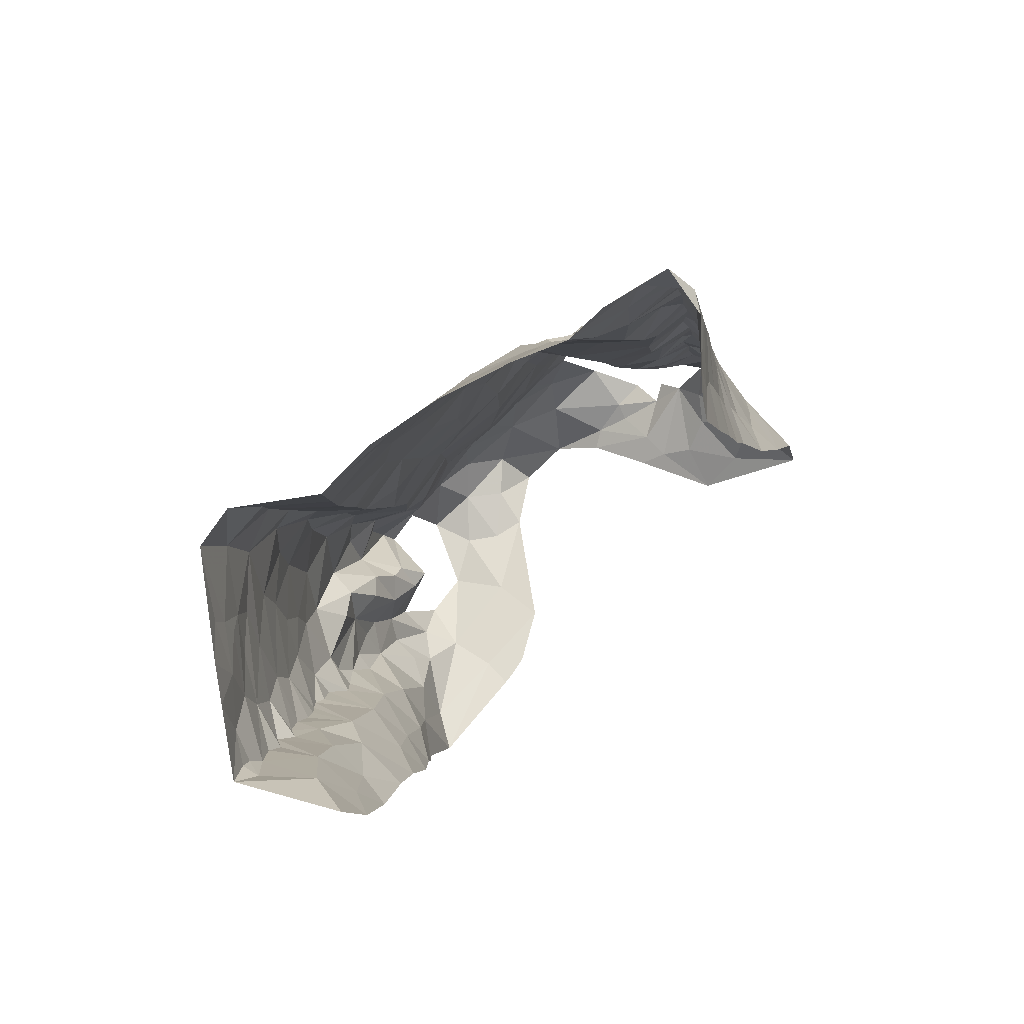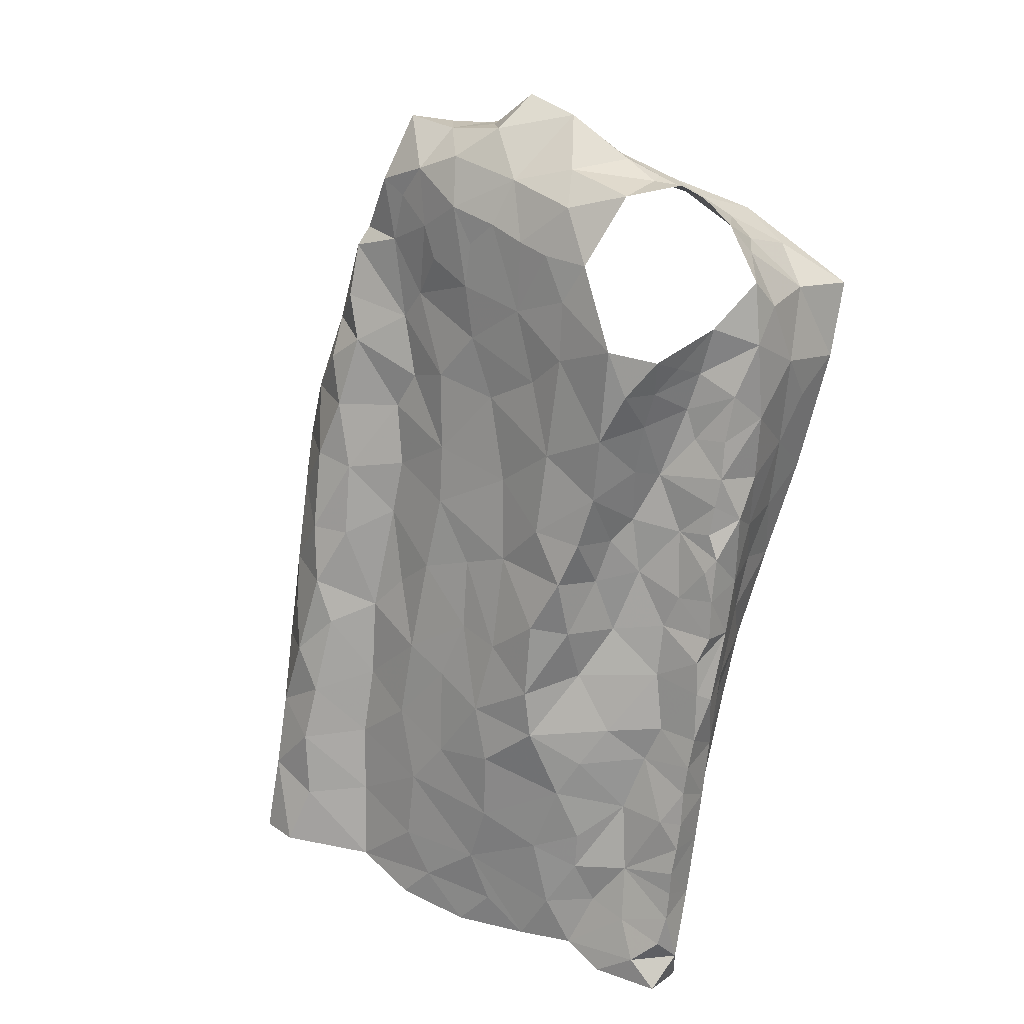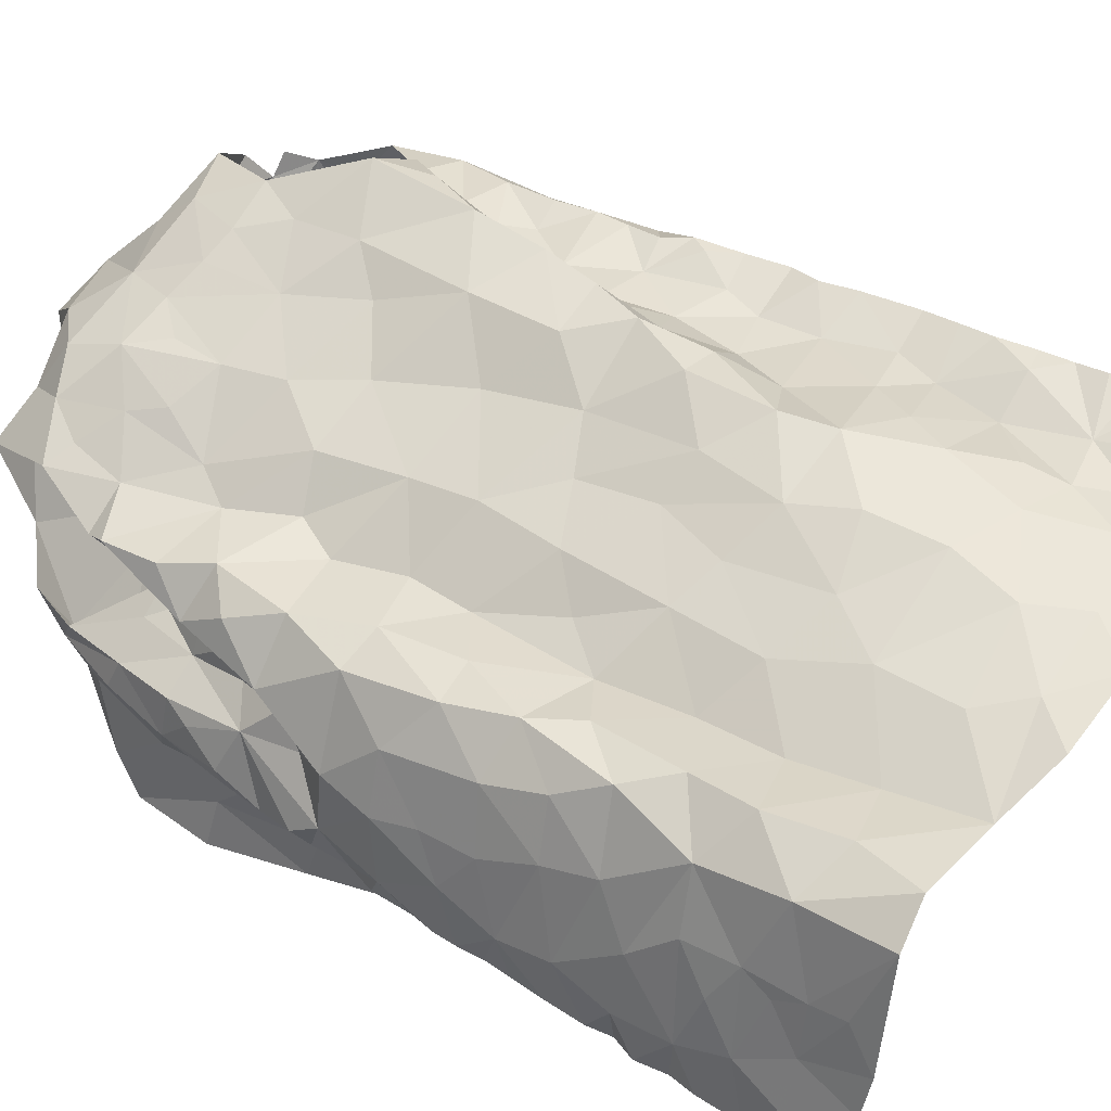
<metadata>
{"format":"obj","ext":"obj","renderer":"f3d","projection":"perspective","resolution":1024,"background":"white","views":[{"elev":-78.1,"azim":37.8,"up":"+Y"},{"elev":30.1,"azim":35.0,"up":"+Y"},{"elev":66.2,"azim":-57.5,"up":"+Z"}]}
</metadata>
<code>
v -0.5206 0.06178 -0.2272
v -0.5177 0.1017 -0.2282
v -0.5131 0.1397 -0.2428
v -0.513 0.1751 -0.245
v -0.5087 0.1969 -0.2536
v -0.5089 0.2618 -0.2587
v -0.4916 0.2781 -0.2773
v -0.502 0.4376 -0.2834
v -0.4918 0.5382 -0.2987
v -0.4828 0.5154 -0.4264
v -0.4614 0.3831 -0.3986
v -0.4585 0.04151 -0.3005
v -0.4574 0.255 -0.3636
v -0.4922 0.6647 -0.4637
v -0.4536 0.6867 -0.3047
v -0.4655 0.692 -0.3293
v -0.458 0.09497 -0.3295
v -0.4681 0.4443 -0.4083
v -0.468 0.513 -0.3891
v -0.4851 0.577 -0.3159
v -0.5104 0.09434 -0.2425
v -0.4613 0.6864 -0.3569
v -0.4619 0.1773 -0.3513
v -0.47 0.2126 -0.3257
v -0.4568 0.313 -0.3769
v -0.4715 0.4176 -0.3225
v -0.5004 0.5945 -0.4405
v -0.4778 0.5965 -0.4042
v -0.4798 0.6896 -0.4294
v -0.4779 0.6344 -0.3198
v -0.4723 0.09767 -0.2764
v -0.4654 0.1428 -0.3181
v -0.4759 0.2203 -0.2867
v -0.478 0.1646 -0.275
v -0.4707 0.2891 -0.3157
v -0.4619 0.3626 -0.3592
v -0.465 0.429 -0.3689
v -0.4685 0.5676 -0.355
v -0.4755 0.3324 -0.3018
v -0.4721 0.4966 -0.3321
v -0.4672 0.6513 -0.3842
v -0.04232 0.7009 -0.2066
v -0.04741 0.6652 -0.2127
v -0.0548 0.6307 -0.2084
v -0.06104 0.5825 -0.2047
v -0.07445 0.511 -0.1863
v -0.06565 0.4168 -0.1808
v -0.06828 0.2828 -0.1289
v -0.06259 0.2014 -0.1188
v -0.02046 0.06211 -0.09654
v 0.04094 0.06288 -0.1036
v 0.01482 0.08841 -0.1034
v 0.03757 0.1116 -0.1165
v 0.03836 0.1649 -0.1341
v 0.03265 0.2697 -0.162
v 0.03257 0.3244 -0.1784
v 0.02182 0.402 -0.1948
v 0.02044 0.5025 -0.2257
v -0.02349 0.6096 -0.2504
v -0.05268 0.4753 -0.2048
v -0.03454 0.6372 -0.2519
v -0.01075 0.4566 -0.2111
v -0.05999 0.07642 -0.1019
v -0.005635 0.1224 -0.1165
v -0.06198 0.1658 -0.1146
v -0.01706 0.2872 -0.1694
v -0.005341 0.3227 -0.179
v -0.02151 0.4249 -0.2031
v -0.01895 0.3757 -0.1899
v -0.02259 0.5192 -0.2275
v -0.06352 0.5287 -0.2081
v -0.04849 0.5724 -0.2298
v -0.0433 0.1283 -0.1204
v -0.02916 0.2333 -0.1514
v 0.01565 0.2356 -0.1482
v -0.01504 0.1718 -0.1346
v -0.05039 0.3178 -0.1512
v -0.3898 0.6898 -0.2863
v -0.4022 0.6629 -0.261
v -0.4096 0.6404 -0.2592
v -0.4412 0.5493 -0.2311
v -0.4699 0.4961 -0.2145
v -0.4711 0.4159 -0.1979
v -0.4704 0.3709 -0.1869
v -0.4558 0.1818 -0.1291
v -0.4619 0.1563 -0.1362
v -0.5165 0.1216 -0.2323
v -0.5135 0.2218 -0.2506
v -0.5046 0.2416 -0.2622
v -0.5081 0.2943 -0.2617
v -0.5052 0.3228 -0.2704
v -0.5039 0.3448 -0.2736
v -0.5058 0.3657 -0.2738
v -0.5059 0.3841 -0.274
v -0.5019 0.4038 -0.2801
v -0.4915 0.4637 -0.2992
v -0.4929 0.4944 -0.3
v -0.4969 0.5087 -0.283
v -0.4851 0.5807 -0.2957
v -0.4711 0.6145 -0.289
v -0.4175 0.6891 -0.2951
v -0.4894 0.4883 -0.2639
v -0.405 0.6757 -0.2889
v -0.4705 0.07719 -0.1376
v -0.4786 0.1253 -0.1613
v -0.5009 0.2007 -0.2088
v -0.4559 0.5245 -0.2446
v -0.4612 0.572 -0.2605
v -0.4888 0.07422 -0.1694
v -0.4958 0.2964 -0.215
v -0.4768 0.2537 -0.1728
v -0.4984 0.3385 -0.2297
v -0.4304 0.5903 -0.2568
v -0.4776 0.4516 -0.2135
v -0.4906 0.3895 -0.2249
v -0.5057 0.1142 -0.2013
v -0.5024 0.247 -0.2207
v -0.5004 0.432 -0.2588
v -0.4936 0.1624 -0.1892
v -0.4266 0.6386 -0.2816
v 0.04805 0.08848 -0.1344
v 0.04011 0.1386 -0.1266
v 0.03712 0.1867 -0.138
v 0.03662 0.2117 -0.147
v 0.03579 0.2376 -0.1544
v 0.03234 0.2964 -0.1694
v 0.02719 0.371 -0.1881
v 0.02742 0.4256 -0.2067
v 0.02311 0.462 -0.215
v 0.01191 0.4886 -0.219
v 0.008754 0.5247 -0.2292
v 0.009094 0.5519 -0.237
v 0.01019 0.5787 -0.2448
v -0.02819 0.6723 -0.2619
v -0.03628 0.686 -0.2342
v -0.4611 0.6377 -0.2877
v -0.09384 0.8012 -0.3649
v -0.04606 0.8242 -0.299
v -0.01728 0.7743 -0.3284
v -0.1209 0.8137 -0.3603
v -0.1563 0.8462 -0.3166
v -0.1068 0.8364 -0.3076
v -0.07054 0.842 -0.2856
v -0.06322 0.8239 -0.3119
v -0.03215 0.803 -0.3124
v -0.09834 0.8149 -0.338
v -0.001029 0.02691 -0.2026
v -0.009303 0.04908 -0.2219
v 0.01887 0.5366 -0.3852
v -0.07439 0.7751 -0.4222
v 0.03927 0.04987 -0.1486
v -0.008039 0.1418 -0.2531
v -0.01974 0.7178 -0.2684
v 0.006645 0.03205 -0.1909
v 0.02463 0.7124 -0.4452
v 0.003945 0.7586 -0.3018
v 0.01645 0.7025 -0.2911
v -0.005302 0.2905 -0.302
v -0.005555 0.2158 -0.2775
v 0.005696 0.4435 -0.3556
v 0.005178 0.1136 -0.2121
v 0.009948 0.1642 -0.2168
v -0.03375 0.7746 -0.3568
v 0.007879 0.2755 -0.2535
v 0.005493 0.3249 -0.2742
v 0.02971 0.2987 -0.2153
v 0.03485 0.3599 -0.2031
v 0.02681 0.4681 -0.2529
v 0.00653 0.6133 -0.2542
v 0.02501 0.621 -0.3716
v 0.03097 0.648 -0.414
v 0.007953 0.7259 -0.3834
v -0.02824 0.7528 -0.4109
v -0.06611 0.7836 -0.3757
v 0.02125 0.36 -0.2453
v 0.03462 0.2483 -0.1969
v 0.02878 0.418 -0.2369
v 0.01929 0.511 -0.2896
v 0.01419 0.07827 -0.188
v 0.009515 0.214 -0.2333
v 0.008254 0.4102 -0.2926
v 0.01838 0.5786 -0.3433
v 0.02651 0.5354 -0.256
v -0.002362 0.358 -0.3206
v 0.03911 0.1468 -0.1675
v 0.0238 0.5675 -0.286
v 0.01202 0.5078 -0.3422
v 0.007186 0.6555 -0.2675
v 0.008731 0.4598 -0.3119
v 0.01179 0.7279 -0.3259
v 0.02273 0.6663 -0.346
v 0.03642 0.2027 -0.1842
v 0.02407 0.6285 -0.2902
v -0.389 0.7182 -0.45
v -0.3297 0.7629 -0.4175
v -0.3705 0.7279 -0.4451
v -0.4004 0.7128 -0.4522
v -0.4464 0.738 -0.3164
v -0.4267 0.7863 -0.3454
v -0.349 0.8398 -0.3119
v -0.3471 0.7962 -0.3737
v -0.3869 0.8151 -0.3389
v -0.4439 0.75 -0.3537
v -0.4265 0.7597 -0.3879
v -0.406 0.7317 -0.4258
v -0.4538 0.716 -0.3753
v -0.2776 0.7971 -0.2148
v -0.255 0.766 -0.21
v -0.1633 0.7792 -0.202
v -0.1187 0.7807 -0.1996
v -0.3779 0.7965 -0.2368
v -0.2871 0.8477 -0.3326
v -0.3527 0.7864 -0.2328
v -0.37 0.852 -0.274
v -0.3186 0.8394 -0.3281
v -0.331 0.8187 -0.2329
v -0.1025 0.8378 -0.2904
v -0.3186 0.851 -0.2697
v -0.1946 0.7835 -0.2064
v -0.1006 0.8397 -0.2392
v -0.2484 0.8894 -0.3025
v -0.1502 0.8239 -0.2186
v -0.1663 0.8481 -0.2489
v -0.2305 0.7907 -0.2122
v -0.2903 0.8385 -0.2361
v -0.2576 0.8657 -0.2605
v -0.2194 0.8313 -0.2317
v -0.1961 0.881 -0.2956
v -0.1394 0.8477 -0.303
v -0.284 0.8553 -0.2916
v -0.4201 0.09785 -0.05166
v -0.4549 0.1068 -0.1127
v -0.3174 0.7664 -0.2204
v -0.2199 0.108 -0.07515
v -0.4058 0.7238 -0.2262
v -0.1772 0.06967 -0.0735
v -0.08471 0.1212 -0.09743
v -0.05907 0.6717 -0.1798
v -0.1375 0.7427 -0.192
v -0.4768 0.194 -0.1621
v -0.3818 0.1033 -0.04083
v -0.3007 0.7388 -0.2128
v -0.1023 0.1836 -0.09912
v -0.08504 0.3712 -0.1508
v -0.42 0.6081 -0.2428
v -0.2474 0.07535 -0.06966
v -0.08106 0.4707 -0.1715
v -0.0869 0.5198 -0.1474
v -0.1911 0.718 -0.1963
v -0.1123 0.3133 -0.1057
v -0.1597 0.2703 -0.09537
v -0.08415 0.249 -0.1133
v -0.3079 0.09186 -0.07918
v -0.4155 0.5125 -0.1621
v -0.09172 0.422 -0.1401
v -0.4561 0.134 -0.1212
v -0.4068 0.4389 -0.1378
v -0.1651 0.6557 -0.1845
v -0.1557 0.208 -0.0879
v -0.1689 0.1515 -0.08206
v -0.1089 0.07463 -0.08721
v -0.1475 0.1061 -0.08164
v -0.07521 0.6284 -0.1633
v -0.4375 0.3888 -0.146
v -0.4273 0.6413 -0.2219
v -0.4183 0.6094 -0.1936
v -0.4517 0.2881 -0.1421
v -0.4457 0.5647 -0.2043
v -0.397 0.5689 -0.1747
v -0.1789 0.3181 -0.1062
v -0.1319 0.6889 -0.1801
v -0.3615 0.7396 -0.2292
v -0.3428 0.6649 -0.2186
v -0.3227 0.6948 -0.2182
v -0.2504 0.1447 -0.0817
v -0.07424 0.7162 -0.1731
v -0.459 0.3292 -0.1614
v -0.426 0.3426 -0.1253
v -0.4054 0.3075 -0.1013
v -0.3721 0.3453 -0.1159
v -0.1212 0.3571 -0.1099
v -0.1686 0.3882 -0.1222
v -0.2569 0.7243 -0.2038
v -0.07766 0.5675 -0.1583
v -0.1889 0.5492 -0.1696
v -0.1331 0.521 -0.1451
v -0.1334 0.596 -0.1626
v -0.4198 0.1708 -0.07234
v -0.3288 0.2268 -0.1119
v -0.3797 0.2188 -0.07356
v -0.3688 0.157 -0.06275
v -0.3191 0.1637 -0.09727
v -0.2505 0.2098 -0.0936
v -0.4586 0.2247 -0.1374
v -0.4451 0.4625 -0.173
v -0.3929 0.3854 -0.1212
v -0.3365 0.3645 -0.1463
v -0.3703 0.4402 -0.1444
v -0.3268 0.517 -0.1865
v -0.3304 0.4654 -0.1742
v -0.3765 0.5083 -0.1614
v -0.3863 0.6358 -0.1953
v -0.2189 0.2546 -0.1002
v -0.4243 0.238 -0.09577
v -0.1001 0.478 -0.1344
v -0.123 0.4273 -0.1213
v -0.3767 0.2713 -0.09119
v -0.3293 0.2918 -0.1297
v -0.2689 0.5566 -0.1777
v -0.2627 0.5034 -0.1648
v -0.3407 0.5738 -0.1995
v -0.2775 0.2726 -0.1111
v -0.2445 0.6755 -0.1973
v -0.3224 0.6096 -0.2058
v -0.212 0.3912 -0.1329
v -0.3051 0.4011 -0.1532
v -0.2692 0.4335 -0.1485
v -0.2199 0.4542 -0.1506
v -0.2741 0.3467 -0.1268
v -0.2164 0.6228 -0.1884
v -0.2807 0.6274 -0.1933
v -0.1742 0.4752 -0.1483
v -0.2304 0.3334 -0.1193
v -0.4021 0.7395 -0.2405
v -0.4044 0.6759 -0.2086
f 94 26 39
f 34 4 5
f 24 23 32
f 20 9 99
f 38 20 30
f 28 27 10
f 21 2 87
f 31 1 21
f 30 15 16
f 39 91 92
f 19 10 18
f 40 20 38
f 41 22 206
f 100 136 30
f 101 15 120
f 39 90 91
f 39 92 93
f 26 95 8
f 206 29 41
f 21 3 31
f 12 1 31
f 15 30 136
f 15 136 120
f 32 23 17
f 7 89 6
f 39 7 90
f 39 93 94
f 96 26 8
f 97 40 96
f 40 9 20
f 30 99 100
f 14 27 28
f 3 21 87
f 30 16 22
f 17 12 31
f 4 34 3
f 31 3 34
f 88 89 33
f 33 35 24
f 24 35 13
f 7 39 35
f 35 25 13
f 35 39 36
f 36 25 35
f 11 25 36
f 11 36 37
f 36 39 26
f 26 94 95
f 18 11 37
f 9 97 98
f 9 40 97
f 30 20 99
f 28 29 14
f 31 32 17
f 34 5 88
f 88 33 34
f 24 34 33
f 24 13 23
f 28 19 38
f 29 28 41
f 30 22 41
f 34 32 31
f 24 32 34
f 26 96 40
f 37 26 40
f 18 37 19
f 37 36 26
f 19 28 10
f 40 19 37
f 30 41 38
f 40 38 19
f 28 38 41
f 7 33 89
f 35 33 7
f 43 134 135
f 64 53 122
f 42 43 135
f 76 122 54
f 69 244 77
f 62 68 128
f 47 60 247
f 66 55 126
f 247 60 46
f 57 69 127
f 125 75 124
f 67 126 56
f 70 131 132
f 134 43 61
f 72 59 61
f 72 45 71
f 130 70 62
f 72 133 59
f 43 44 61
f 61 44 72
f 76 123 124
f 65 237 73
f 76 65 73
f 76 54 123
f 66 75 55
f 75 66 74
f 48 74 66
f 66 77 48
f 67 56 127
f 244 69 47
f 128 68 57
f 130 62 129
f 70 58 131
f 70 130 58
f 132 133 72
f 45 72 44
f 51 52 50
f 64 52 53
f 50 52 63
f 52 64 63
f 49 65 74
f 48 252 74
f 67 66 126
f 68 69 57
f 67 127 69
f 72 70 132
f 60 71 46
f 71 60 70
f 64 73 63
f 73 237 63
f 73 64 76
f 75 76 124
f 74 65 76
f 76 64 122
f 49 74 252
f 60 68 62
f 70 60 62
f 71 70 72
f 75 74 76
f 67 77 66
f 68 47 69
f 68 60 47
f 77 67 69
f 116 87 2
f 116 3 87
f 88 117 89
f 110 277 112
f 112 91 90
f 115 93 112
f 89 117 6
f 103 120 80
f 8 95 118
f 97 96 102
f 108 136 100
f 108 100 99
f 113 245 120
f 108 120 136
f 95 94 118
f 256 105 232
f 79 78 103
f 102 98 97
f 82 81 107
f 112 92 91
f 80 79 103
f 115 84 83
f 245 80 120
f 120 103 101
f 104 232 105
f 105 256 86
f 119 86 85
f 4 3 106
f 5 4 106
f 267 110 111
f 110 90 6
f 90 110 112
f 110 267 277
f 82 107 102
f 102 96 118
f 118 96 8
f 102 108 98
f 9 108 99
f 9 98 108
f 81 113 108
f 1 116 2
f 104 105 109
f 119 105 86
f 106 88 5
f 117 110 6
f 277 84 112
f 112 93 92
f 118 94 115
f 112 84 115
f 118 114 102
f 107 81 108
f 108 113 120
f 119 116 105
f 1 109 116
f 116 119 3
f 106 3 119
f 240 119 85
f 115 83 114
f 93 115 94
f 115 114 118
f 102 107 108
f 116 109 105
f 106 117 88
f 294 111 106
f 106 119 240
f 294 106 240
f 111 117 106
f 110 117 111
f 114 82 102
f 129 62 128
f 167 127 56
f 59 133 169
f 121 53 52
f 52 51 121
f 55 75 125
f 90 7 6
f 2 21 1
f 103 78 101
f 144 145 146
f 139 145 156
f 138 145 144
f 144 142 217
f 142 144 146
f 140 141 146
f 146 229 142
f 145 137 146
f 229 146 141
f 137 140 146
f 145 139 163
f 143 144 217
f 137 145 174
f 174 145 163
f 126 55 176
f 126 176 166
f 163 139 172
f 129 128 177
f 134 157 153
f 135 153 42
f 183 131 58
f 154 179 151
f 154 148 179
f 150 173 155
f 165 158 184
f 160 181 184
f 137 174 150
f 150 140 137
f 166 164 175
f 176 55 125
f 133 132 183
f 53 121 122
f 51 151 121
f 185 192 123
f 122 185 54
f 188 134 61
f 187 189 160
f 190 139 156
f 148 154 147
f 167 177 127
f 167 56 166
f 166 56 126
f 129 177 168
f 177 57 127
f 183 58 168
f 187 160 149
f 151 179 121
f 192 124 123
f 170 182 149
f 157 156 153
f 134 153 135
f 134 188 157
f 148 161 179
f 174 163 173
f 164 158 165
f 159 158 164
f 175 167 166
f 159 164 180
f 180 162 159
f 128 57 177
f 58 130 129
f 132 131 183
f 54 185 123
f 192 125 124
f 125 192 176
f 152 161 148
f 149 171 170
f 181 175 184
f 164 165 175
f 168 189 178
f 177 181 168
f 58 129 168
f 181 160 189
f 162 152 159
f 59 188 61
f 188 59 169
f 170 171 191
f 172 139 190
f 191 172 190
f 172 173 163
f 173 172 155
f 175 177 167
f 183 168 178
f 172 191 171
f 171 155 172
f 186 193 133
f 156 157 190
f 176 180 164
f 168 181 189
f 185 161 162
f 152 162 161
f 191 157 193
f 193 182 191
f 178 182 186
f 179 161 185
f 164 166 176
f 180 176 192
f 175 181 177
f 121 179 185
f 175 165 184
f 192 185 162
f 122 121 185
f 187 149 182
f 178 186 183
f 187 182 178
f 187 178 189
f 150 174 173
f 190 157 191
f 186 133 183
f 182 193 186
f 170 191 182
f 192 162 180
f 193 157 188
f 169 193 188
f 133 193 169
f 206 203 204
f 196 194 197
f 197 14 205
f 29 206 204
f 195 201 212
f 201 215 212
f 201 202 200
f 215 201 200
f 78 198 101
f 16 206 22
f 199 203 198
f 202 201 204
f 201 195 204
f 198 15 101
f 206 16 203
f 15 203 16
f 202 204 199
f 14 29 205
f 203 15 198
f 204 203 199
f 195 205 204
f 29 204 205
f 196 205 195
f 197 205 196
f 213 216 211
f 211 216 214
f 224 207 208
f 222 210 220
f 143 217 220
f 214 200 202
f 218 214 216
f 223 217 229
f 229 141 228
f 212 215 230
f 215 200 218
f 215 218 230
f 221 212 230
f 216 213 233
f 207 216 233
f 209 210 222
f 209 222 219
f 223 220 217
f 218 225 226
f 225 218 216
f 225 216 207
f 228 223 229
f 219 227 224
f 227 222 223
f 226 228 221
f 223 228 227
f 200 214 218
f 230 218 226
f 222 227 219
f 226 221 230
f 225 227 226
f 226 227 228
f 217 142 229
f 225 207 227
f 227 207 224
f 220 223 222
f 259 252 251
f 268 81 82
f 231 232 104
f 295 82 114
f 81 268 245
f 265 235 79
f 253 292 291
f 264 83 84
f 238 42 276
f 252 250 251
f 243 65 49
f 210 209 239
f 45 284 71
f 42 238 43
f 274 233 272
f 211 324 272
f 236 234 246
f 236 261 262
f 239 276 210
f 264 84 277
f 81 245 113
f 283 208 207
f 233 213 272
f 262 234 236
f 48 77 250
f 243 237 65
f 209 249 239
f 85 86 256
f 295 114 83
f 272 324 235
f 243 49 252
f 284 45 263
f 238 263 44
f 271 276 239
f 294 240 85
f 82 295 254
f 268 82 254
f 250 77 244
f 48 250 252
f 209 219 249
f 80 265 79
f 245 265 80
f 233 242 207
f 246 234 253
f 260 243 259
f 263 45 44
f 44 43 238
f 278 277 267
f 295 83 264
f 244 281 250
f 255 47 247
f 305 247 248
f 245 268 265
f 237 260 261
f 304 111 294
f 241 291 288
f 264 257 295
f 255 244 47
f 306 255 305
f 247 46 248
f 224 249 219
f 262 260 234
f 46 284 248
f 256 232 231
f 264 296 257
f 247 305 255
f 313 258 249
f 271 239 249
f 250 281 270
f 243 252 259
f 284 46 71
f 256 288 85
f 304 294 85
f 231 241 288
f 256 231 288
f 281 244 255
f 254 269 268
f 257 296 298
f 283 313 249
f 251 250 270
f 269 266 268
f 303 259 251
f 249 258 271
f 303 293 259
f 272 213 211
f 260 237 243
f 237 261 63
f 260 262 261
f 267 111 304
f 238 276 263
f 263 276 271
f 263 271 287
f 278 296 264
f 265 268 266
f 265 266 302
f 302 325 265
f 85 288 304
f 288 291 290
f 288 290 304
f 253 291 241
f 306 305 322
f 283 249 224
f 271 258 287
f 272 273 274
f 302 273 325
f 272 235 273
f 325 273 235
f 293 260 259
f 260 293 275
f 260 275 234
f 292 253 275
f 277 278 264
f 296 278 279
f 279 278 267
f 279 280 296
f 304 279 267
f 270 282 315
f 281 255 306
f 282 281 306
f 282 270 281
f 266 269 302
f 269 311 302
f 273 302 314
f 283 224 208
f 263 287 284
f 248 284 286
f 285 286 287
f 287 286 284
f 304 290 307
f 289 307 290
f 289 290 292
f 290 291 292
f 234 275 253
f 293 289 292
f 275 293 292
f 295 257 254
f 254 257 301
f 301 257 298
f 298 300 301
f 280 297 296
f 297 298 296
f 269 254 301
f 299 301 300
f 269 301 311
f 301 299 311
f 311 299 309
f 270 315 323
f 270 303 251
f 274 242 233
f 303 312 293
f 312 303 323
f 270 323 303
f 308 312 319
f 274 283 242
f 320 258 313
f 283 274 313
f 321 313 274
f 321 274 273
f 320 313 321
f 283 207 242
f 286 322 305
f 248 286 305
f 322 282 306
f 285 287 320
f 320 287 258
f 320 309 285
f 307 289 308
f 307 280 279
f 289 293 312
f 299 310 309
f 299 300 310
f 310 300 317
f 314 311 309
f 319 323 315
f 308 289 312
f 279 304 307
f 314 302 311
f 314 321 273
f 285 322 286
f 318 282 322
f 315 282 318
f 300 298 297
f 317 319 315
f 300 297 316
f 316 317 300
f 317 315 318
f 317 316 319
f 316 297 319
f 297 280 308
f 297 308 319
f 317 318 310
f 308 280 307
f 309 320 321
f 285 309 310
f 322 310 318
f 285 310 322
f 314 309 321
f 324 78 79
f 235 324 79
f 265 325 235
f 319 312 323

</code>
